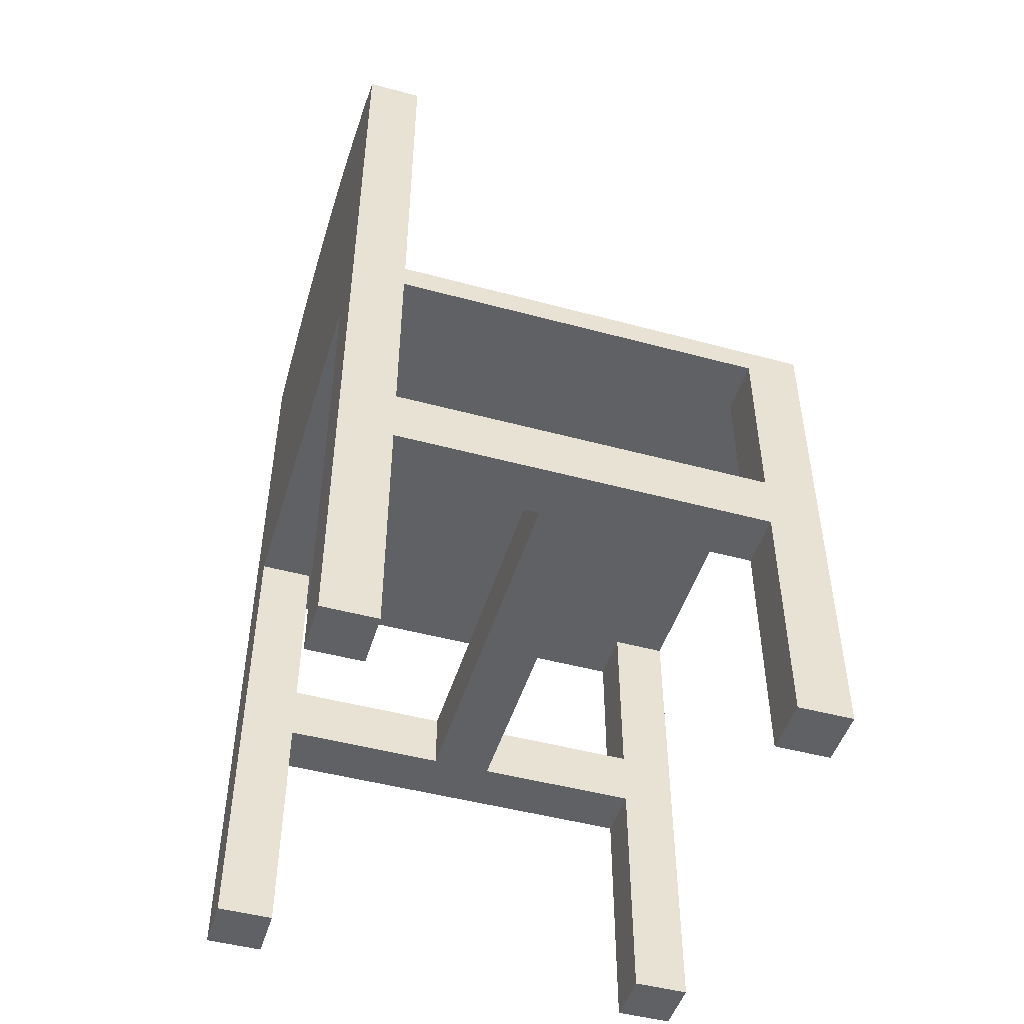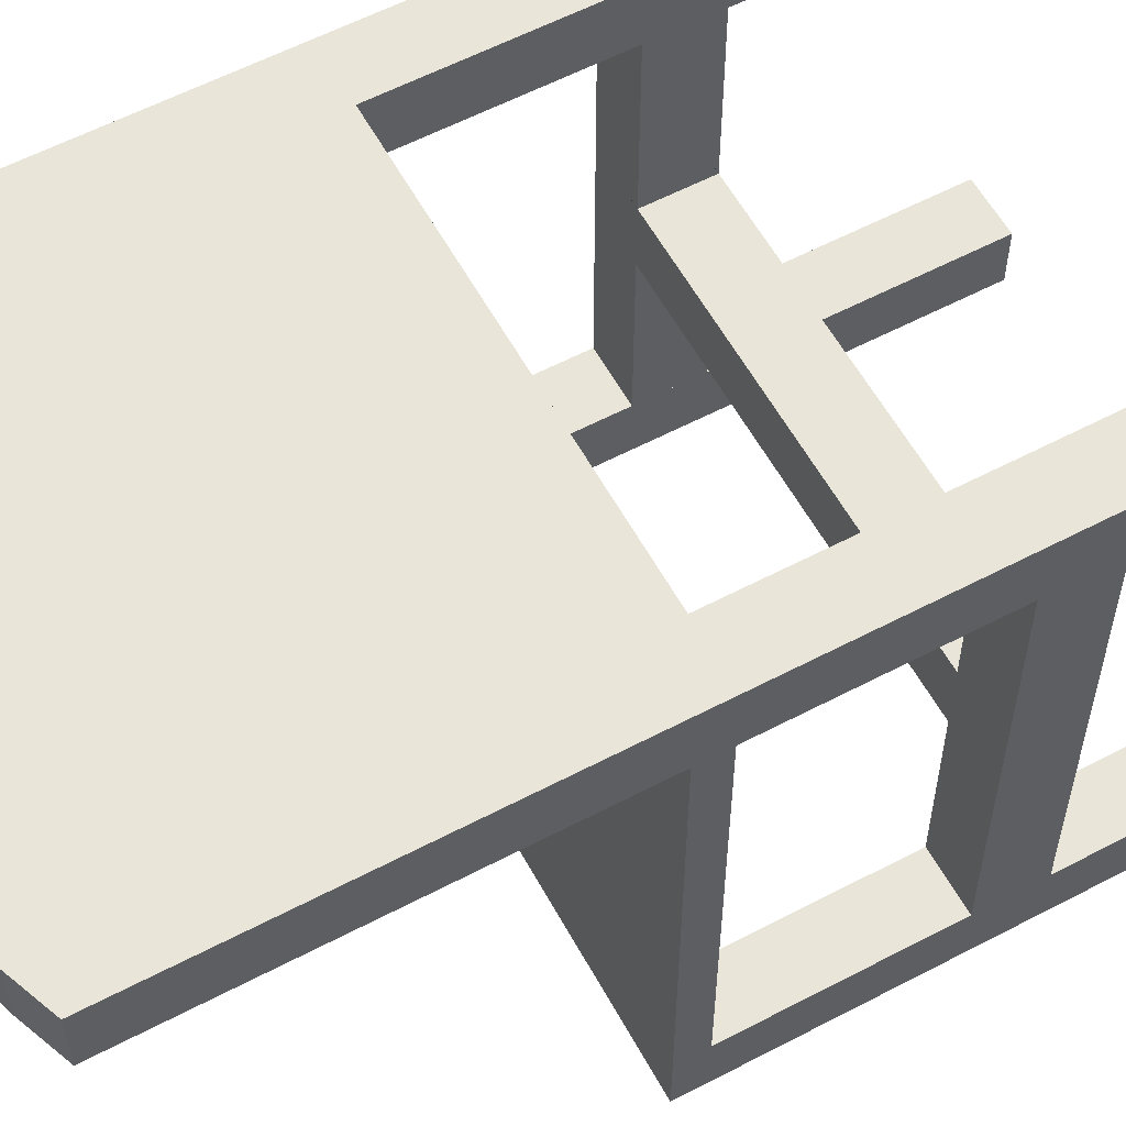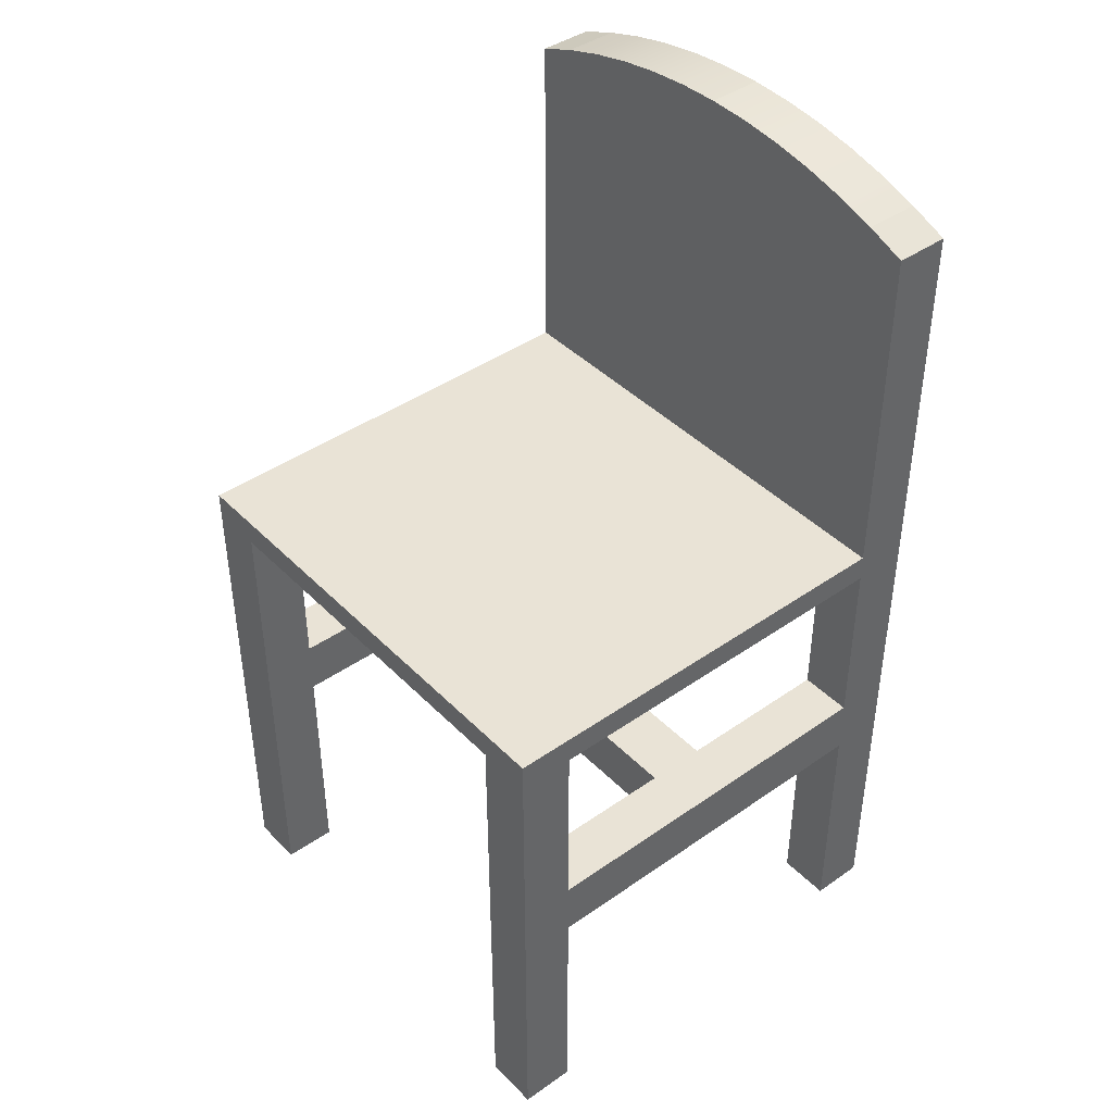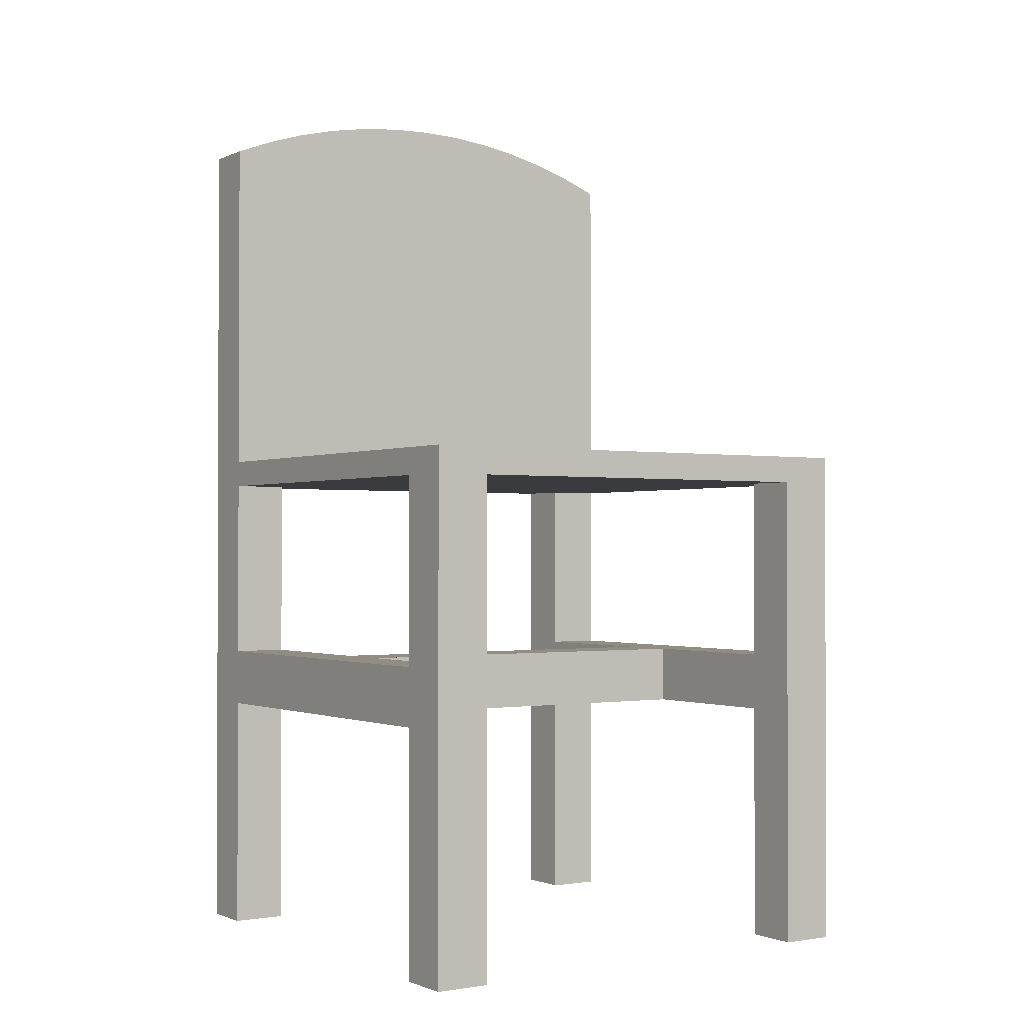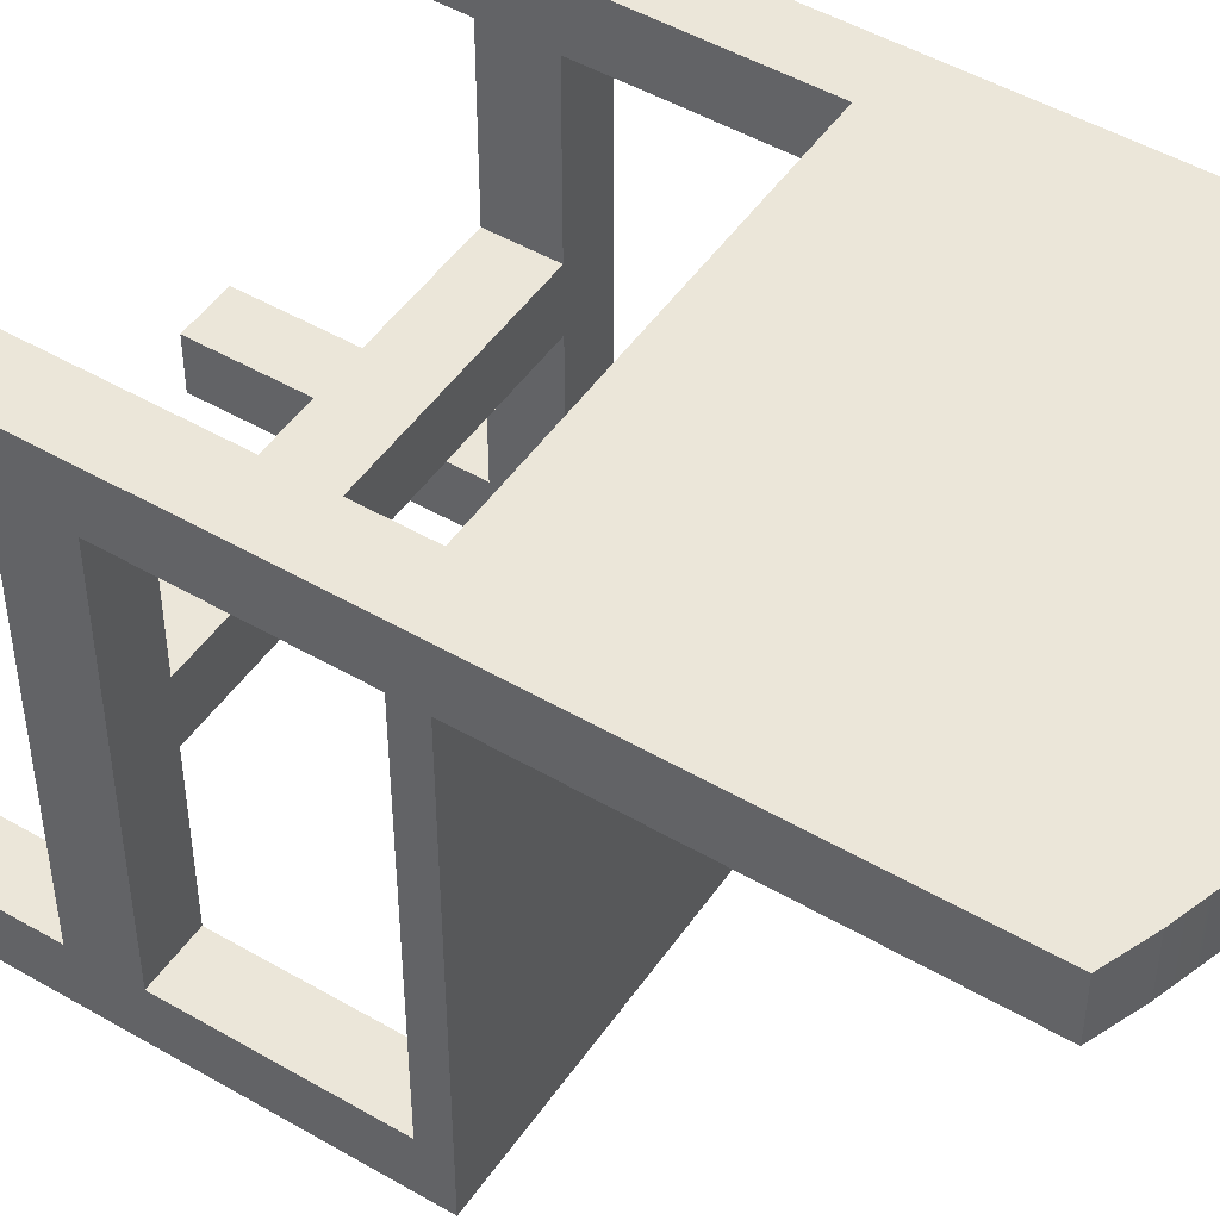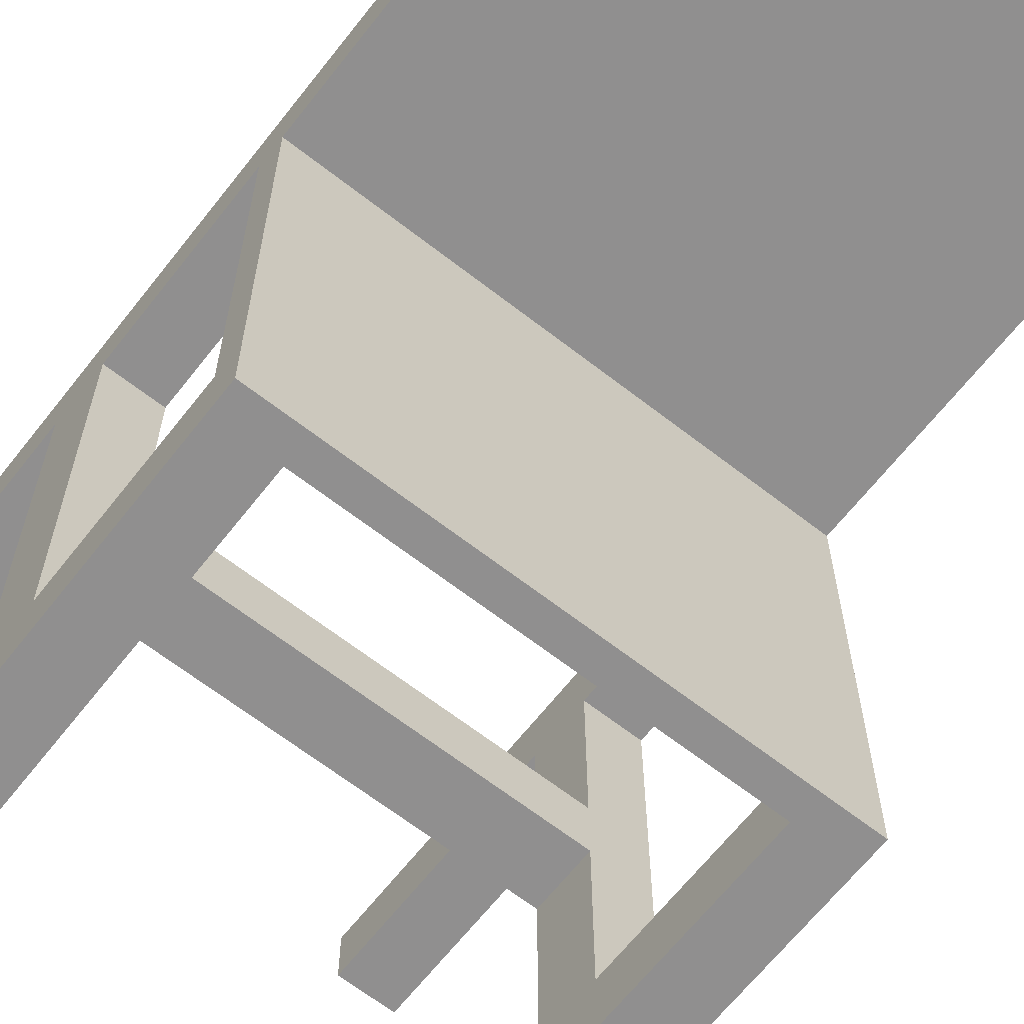
<metadata>
{"format":"obj","ext":"obj","renderer":"f3d","projection":"perspective","resolution":1024,"background":"white","views":[{"elev":-48.2,"azim":73.2,"up":"+Y"},{"elev":58.4,"azim":-118.5,"up":"+Z"},{"elev":42.2,"azim":-130.0,"up":"+Y"},{"elev":-1.2,"azim":146.6,"up":"+Y"},{"elev":48.5,"azim":123.0,"up":"+Z"},{"elev":-65.4,"azim":141.9,"up":"+Z"}]}
</metadata>
<code>
v 0.2028 0.3613 0.1566
v 0.1555 -0.3941 0.1566
v 0.2028 -0.3941 0.1566
v 0.1555 0.03116 0.1566
v 0.2028 -0.3941 0.1093
v -0.1753 0.03116 0.1566
v 0.1555 0.03116 0.1093
v 0.1555 -0.3941 0.1093
v 0.2028 -0.1815 0.1093
v -0.2225 0.3613 0.1566
v 0.1555 -0.1306 0.1093
v 0.1555 -0.1815 0.1093
v 0.2028 -0.1306 0.1093
v -0.2225 -0.3941 0.1566
v 0.1688 0.3745 0.1566
v 0.1555 0.03116 -0.2215
v 0.2028 0.03116 0.1093
v 0.2028 -0.1815 -0.03012
v -0.1753 -0.3941 0.1566
v -0.2225 0.03116 0.1093
v 0.1688 0.3745 0.1091
v -0.1886 0.3745 0.1566
v 0.1555 0.03116 -0.2687
v 0.2028 0.03116 -0.2215
v 0.1555 -0.1306 -0.03012
v 0.2028 0.05478 0.1091
v 0.2028 -0.1306 -0.03012
v 0.1555 -0.1815 -0.03012
v -0.1753 -0.3941 0.1093
v -0.2225 -0.1306 0.1093
v -0.2225 0.3613 0.1091
v 0.2028 0.3613 0.1091
v 0.134 0.3853 0.1091
v 0.134 0.3853 0.1566
v -0.1753 0.03116 -0.2687
v 0.1555 -0.3941 -0.2215
v 0.1555 -0.1306 -0.2215
v 0.2028 -0.1815 -0.08099
v -0.1753 -0.1815 -0.03012
v -0.2225 -0.3941 0.1093
v -0.1753 -0.1815 0.1093
v -0.2225 -0.1815 0.1093
v -0.1753 -0.1306 0.1093
v -0.2225 0.05478 0.1091
v -0.1886 0.3745 0.1091
v -0.1538 0.3853 0.1091
v -0.1538 0.3853 0.1566
v -0.1753 0.03116 0.1093
v -0.2225 0.05478 -0.2687
v 0.1555 -0.3941 -0.2687
v 0.1555 -0.1815 -0.2215
v 0.2028 -0.1306 -0.2215
v 0.1555 -0.1306 -0.08099
v -0.1753 -0.1306 -0.03012
v 0.2028 0.05478 -0.2687
v 0.2028 -0.1306 -0.08099
v 0.1555 -0.1815 -0.08099
v -0.2225 -0.1306 -0.2215
v -0.2225 0.03116 -0.2215
v 0.09863 0.3938 0.1091
v -0.1184 0.3938 0.1091
v 0.09863 0.3938 0.1566
v -0.1753 0.03116 -0.2215
v -0.1753 -0.3941 -0.2687
v 0.2028 -0.3941 -0.2687
v 0.2028 -0.1815 -0.2215
v 0.2028 -0.3941 -0.2215
v -0.1753 -0.1306 -0.08099
v -0.1753 -0.1815 -0.08099
v -0.2225 -0.1815 -0.2215
v -0.1184 0.3938 0.1566
v -0.2225 -0.3941 -0.2687
v -0.1753 -0.1815 -0.2215
v -0.2225 -0.3941 -0.2215
v 0.06273 0.3999 0.1091
v -0.08251 0.3999 0.1566
v 0.06273 0.3999 0.1566
v -0.1753 -0.3941 -0.2215
v -0.1753 -0.1306 -0.2215
v -0.08251 0.3999 0.1091
v 0.0265 0.4035 0.1091
v -0.04628 0.4035 0.1566
v 0.0265 0.4035 0.1566
v -0.04628 0.4035 0.1091
v -0.009891 0.4048 0.1091
v -0.009891 0.4048 0.1566
g mesh1_mesh1-geometry
f 1 2 3
f 2 1 4
f 3 2 1
f 4 1 2
f 2 5 3
f 3 5 2
f 5 1 3
f 3 1 5
f 4 1 6
f 6 1 4
f 7 2 4
f 4 2 7
f 5 2 8
f 8 2 5
f 9 1 5
f 5 1 9
f 10 6 1
f 1 6 10
f 6 7 4
f 4 7 6
f 11 2 7
f 7 2 11
f 2 12 8
f 8 12 2
f 12 5 8
f 8 5 12
f 13 1 9
f 9 1 13
f 5 12 9
f 9 12 5
f 14 6 10
f 10 6 14
f 10 1 15
f 15 1 10
f 7 6 16
f 16 6 7
f 12 2 11
f 11 2 12
f 7 13 11
f 11 13 7
f 17 1 13
f 13 1 17
f 18 13 9
f 9 13 18
f 12 18 9
f 9 18 12
f 6 14 19
f 19 14 6
f 20 14 10
f 10 14 20
f 1 21 15
f 15 21 1
f 10 15 22
f 22 15 10
f 16 6 23
f 23 6 16
f 24 7 16
f 16 7 24
f 25 12 11
f 11 12 25
f 13 7 17
f 17 7 13
f 13 25 11
f 11 25 13
f 26 1 17
f 17 1 26
f 13 18 27
f 27 18 13
f 18 12 28
f 28 12 18
f 14 29 19
f 19 29 14
f 29 6 19
f 19 6 29
f 30 14 20
f 20 14 30
f 31 20 10
f 10 20 31
f 21 1 32
f 32 1 21
f 33 15 21
f 21 15 33
f 22 15 34
f 34 15 22
f 22 31 10
f 10 31 22
f 23 6 35
f 35 6 23
f 23 36 16
f 16 36 23
f 7 24 17
f 17 24 7
f 37 24 16
f 16 24 37
f 25 28 12
f 12 28 25
f 25 13 27
f 27 13 25
f 1 26 32
f 32 26 1
f 24 26 17
f 17 26 24
f 38 27 18
f 18 27 38
f 39 18 27
f 27 18 39
f 18 39 28
f 28 39 18
f 28 38 18
f 18 38 28
f 29 14 40
f 40 14 29
f 41 6 29
f 29 6 41
f 42 14 30
f 30 14 42
f 20 43 30
f 30 43 20
f 44 20 31
f 31 20 44
f 32 45 21
f 21 45 32
f 15 33 34
f 34 33 15
f 21 46 33
f 33 46 21
f 22 34 47
f 47 34 22
f 31 22 45
f 45 22 31
f 35 6 48
f 48 6 35
f 35 49 23
f 23 49 35
f 36 23 50
f 50 23 36
f 16 36 51
f 51 36 16
f 24 37 52
f 52 37 24
f 16 51 37
f 37 51 16
f 53 28 25
f 25 28 53
f 54 27 25
f 25 27 54
f 27 53 25
f 25 53 27
f 26 31 32
f 32 31 26
f 24 55 26
f 26 55 24
f 27 38 56
f 56 38 27
f 39 27 54
f 54 27 39
f 39 57 28
f 28 57 39
f 38 28 57
f 57 28 38
f 14 42 40
f 40 42 14
f 42 29 40
f 40 29 42
f 43 6 41
f 41 6 43
f 29 42 41
f 41 42 29
f 58 42 30
f 30 42 58
f 43 20 48
f 48 20 43
f 43 58 30
f 30 58 43
f 44 59 20
f 20 59 44
f 31 26 44
f 44 26 31
f 32 31 45
f 45 31 32
f 21 45 46
f 46 45 21
f 60 34 33
f 33 34 60
f 33 46 61
f 61 46 33
f 47 34 62
f 62 34 47
f 47 45 22
f 22 45 47
f 6 43 48
f 48 43 6
f 35 48 63
f 63 48 35
f 64 49 35
f 35 49 64
f 55 23 49
f 49 23 55
f 23 65 50
f 50 65 23
f 65 36 50
f 50 36 65
f 36 66 51
f 51 66 36
f 66 37 52
f 52 37 66
f 37 56 52
f 52 56 37
f 67 24 52
f 52 24 67
f 57 37 51
f 51 37 57
f 37 66 51
f 51 66 37
f 53 57 28
f 28 57 53
f 68 25 53
f 53 25 68
f 25 68 54
f 54 68 25
f 53 27 56
f 56 27 53
f 55 24 65
f 65 24 55
f 49 26 55
f 55 26 49
f 38 68 56
f 56 68 38
f 66 56 38
f 38 56 66
f 43 39 54
f 54 39 43
f 57 39 69
f 69 39 57
f 69 38 57
f 57 38 69
f 57 66 38
f 38 66 57
f 39 43 41
f 41 43 39
f 42 39 41
f 41 39 42
f 42 58 70
f 70 58 42
f 20 63 48
f 48 63 20
f 54 58 43
f 43 58 54
f 49 59 44
f 44 59 49
f 63 20 59
f 59 20 63
f 26 49 44
f 44 49 26
f 45 47 46
f 46 47 45
f 34 60 62
f 62 60 34
f 33 61 60
f 60 61 33
f 46 71 61
f 61 71 46
f 47 62 71
f 71 62 47
f 63 64 35
f 35 64 63
f 49 64 72
f 72 64 49
f 65 23 55
f 55 23 65
f 36 65 67
f 67 65 36
f 66 36 67
f 67 36 66
f 66 57 51
f 51 57 66
f 67 52 66
f 66 52 67
f 56 66 52
f 52 66 56
f 56 37 53
f 53 37 56
f 24 67 65
f 65 67 24
f 37 57 53
f 53 57 37
f 56 68 53
f 53 68 56
f 68 58 54
f 54 58 68
f 38 69 68
f 68 69 38
f 39 42 69
f 69 42 39
f 59 70 58
f 58 70 59
f 58 73 70
f 70 73 58
f 73 42 70
f 70 42 73
f 49 74 59
f 59 74 49
f 58 63 59
f 59 63 58
f 71 46 47
f 47 46 71
f 75 62 60
f 60 62 75
f 60 61 75
f 75 61 60
f 76 61 71
f 71 61 76
f 71 62 77
f 77 62 71
f 64 63 78
f 78 63 64
f 64 74 72
f 72 74 64
f 74 49 72
f 72 49 74
f 58 68 79
f 79 68 58
f 73 68 69
f 69 68 73
f 69 42 73
f 73 42 69
f 59 74 70
f 70 74 59
f 73 58 79
f 79 58 73
f 74 73 70
f 70 73 74
f 63 58 79
f 79 58 63
f 62 75 77
f 77 75 62
f 75 61 80
f 80 61 75
f 61 76 80
f 80 76 61
f 71 77 76
f 76 77 71
f 78 63 79
f 79 63 78
f 74 64 78
f 78 64 74
f 68 73 79
f 79 73 68
f 78 79 73
f 73 79 78
f 73 74 78
f 78 74 73
f 81 77 75
f 75 77 81
f 75 80 81
f 81 80 75
f 82 80 76
f 76 80 82
f 76 77 83
f 83 77 76
f 77 81 83
f 83 81 77
f 81 80 84
f 84 80 81
f 80 82 84
f 84 82 80
f 76 83 82
f 82 83 76
f 85 83 81
f 81 83 85
f 81 84 85
f 85 84 81
f 86 84 82
f 82 84 86
f 82 83 86
f 86 83 82
f 83 85 86
f 86 85 83
f 84 86 85
f 85 86 84
g mesh2_mesh2-geometry
l 3 1
l 2 3
l 3 5
l 1 32
l 15 1
l 2 8
l 4 2
l 8 5
l 9 5
l 26 32
l 32 21
l 15 34
l 21 15
l 12 8
l 6 4
l 4 7
l 9 12
l 9 18
l 44 26
l 26 55
l 21 33
l 34 62
l 12 28
l 6 48
l 6 19
l 7 17
l 7 11
l 18 27
l 18 38
l 28 18
l 49 44
l 44 31
l 65 55
l 55 49
l 33 60
l 62 77
l 39 28
l 28 57
l 48 20
l 48 43
l 19 29
l 14 19
l 17 24
l 17 13
l 11 13
l 11 25
l 13 27
l 27 56
l 25 27
l 56 38
l 57 38
l 38 66
l 72 49
l 31 10
l 31 45
l 67 65
l 65 50
l 60 75
l 77 83
l 41 39
l 39 54
l 69 57
l 57 51
l 59 20
l 20 30
l 30 43
l 43 54
l 29 40
l 41 29
l 14 10
l 40 14
l 16 24
l 24 52
l 54 25
l 25 53
l 53 56
l 56 52
l 66 51
l 52 66
l 66 67
l 64 72
l 72 74
l 22 10
l 46 45
l 45 22
l 36 67
l 50 36
l 23 50
l 75 81
l 83 86
l 41 42
l 68 69
l 69 73
l 51 36
l 37 51
l 63 59
l 59 58
l 30 58
l 42 40
l 23 16
l 16 37
l 37 52
l 68 53
l 53 37
l 64 78
l 35 64
l 78 74
l 70 74
l 47 22
l 61 46
l 23 35
l 81 85
l 86 82
l 85 86
l 42 70
l 68 79
l 73 70
l 73 78
l 79 73
l 35 63
l 63 79
l 58 79
l 71 47
l 80 61
l 85 84
l 82 76
l 76 71
l 84 80

</code>
